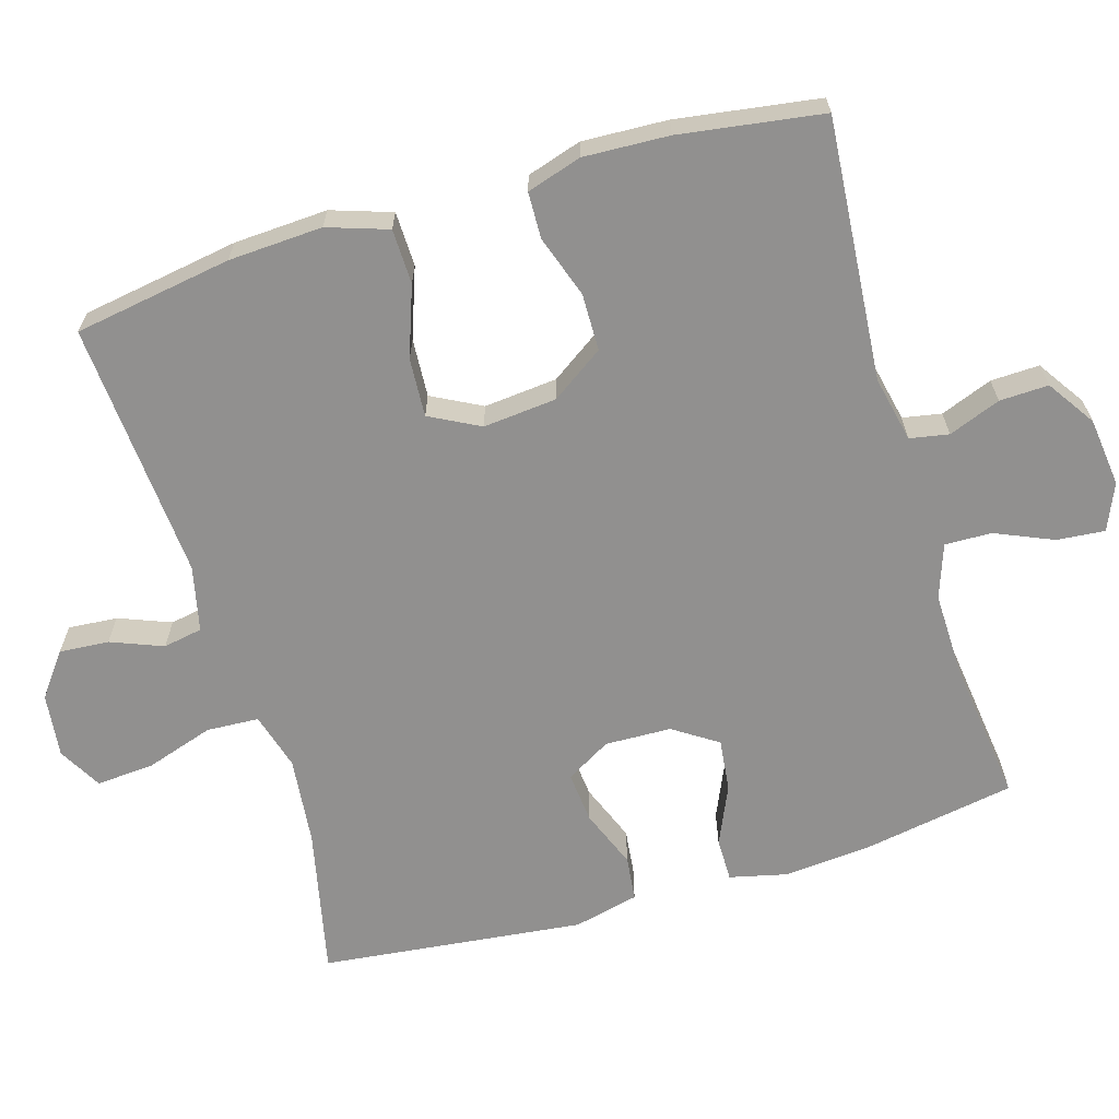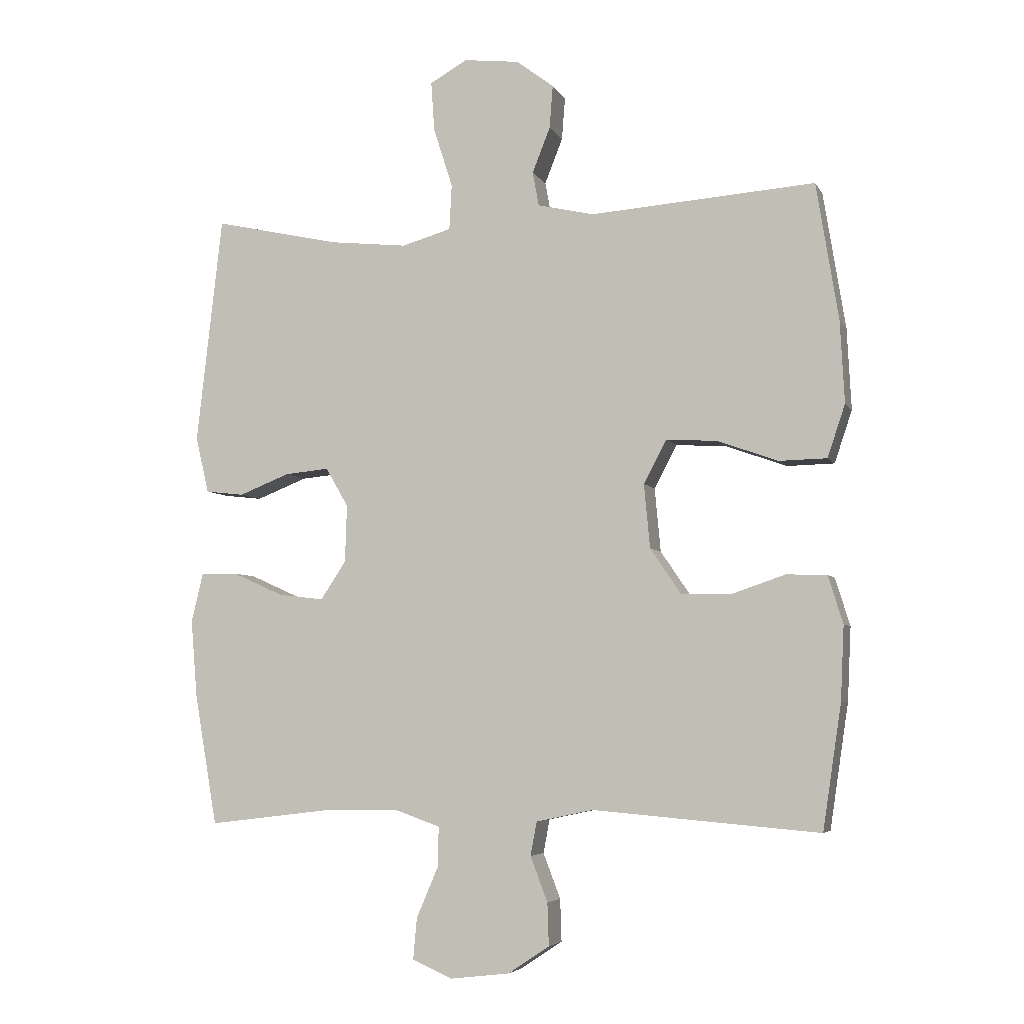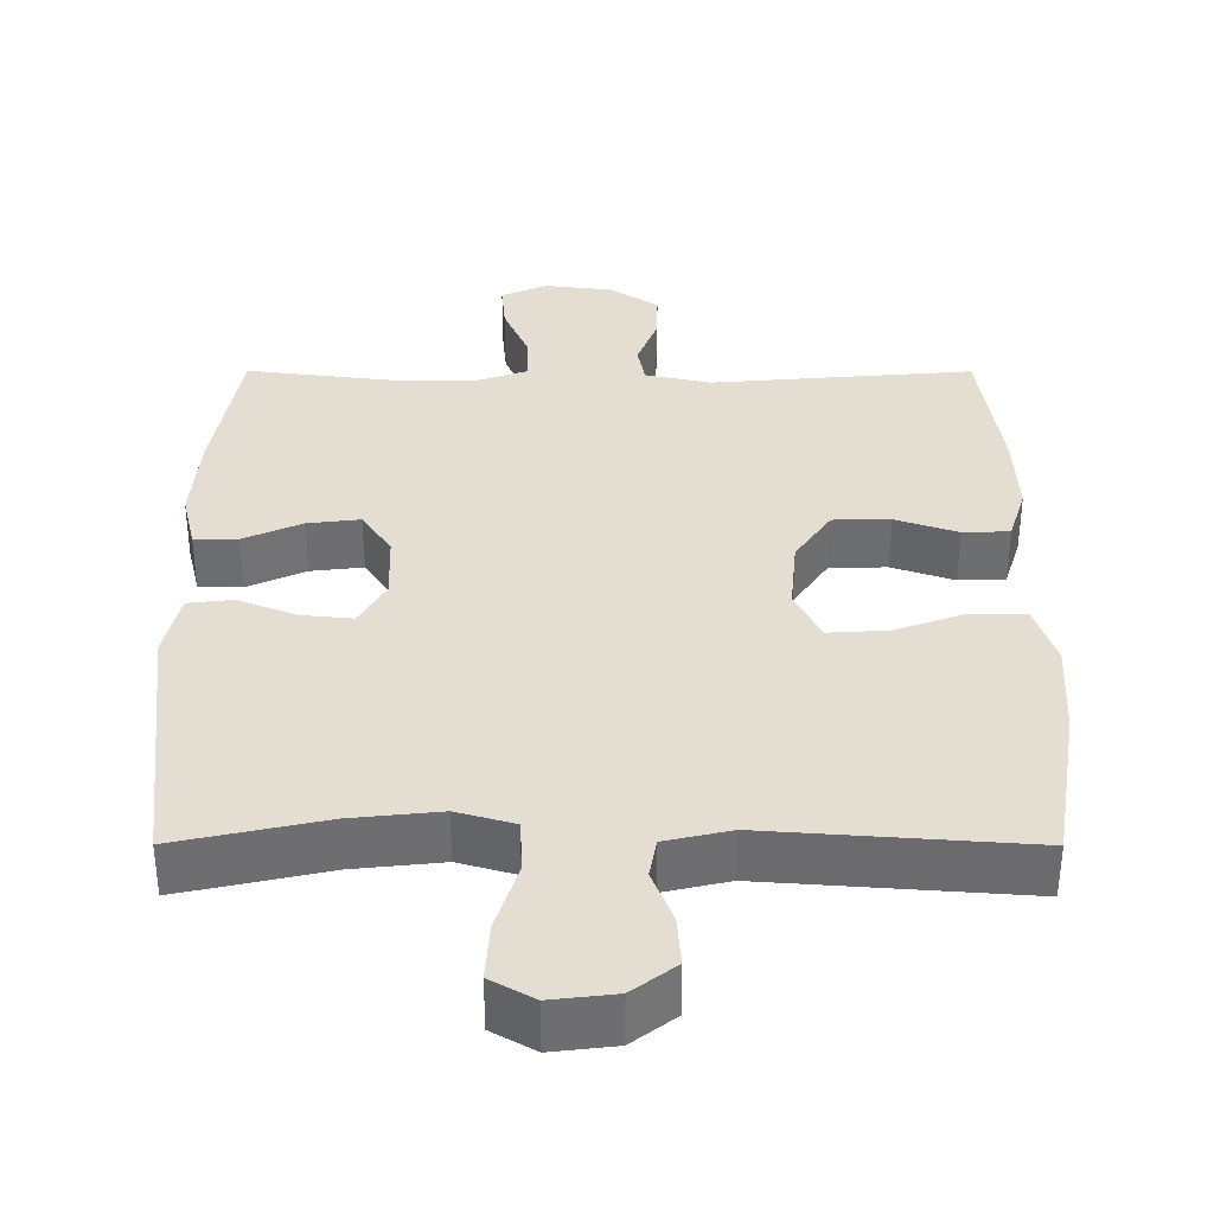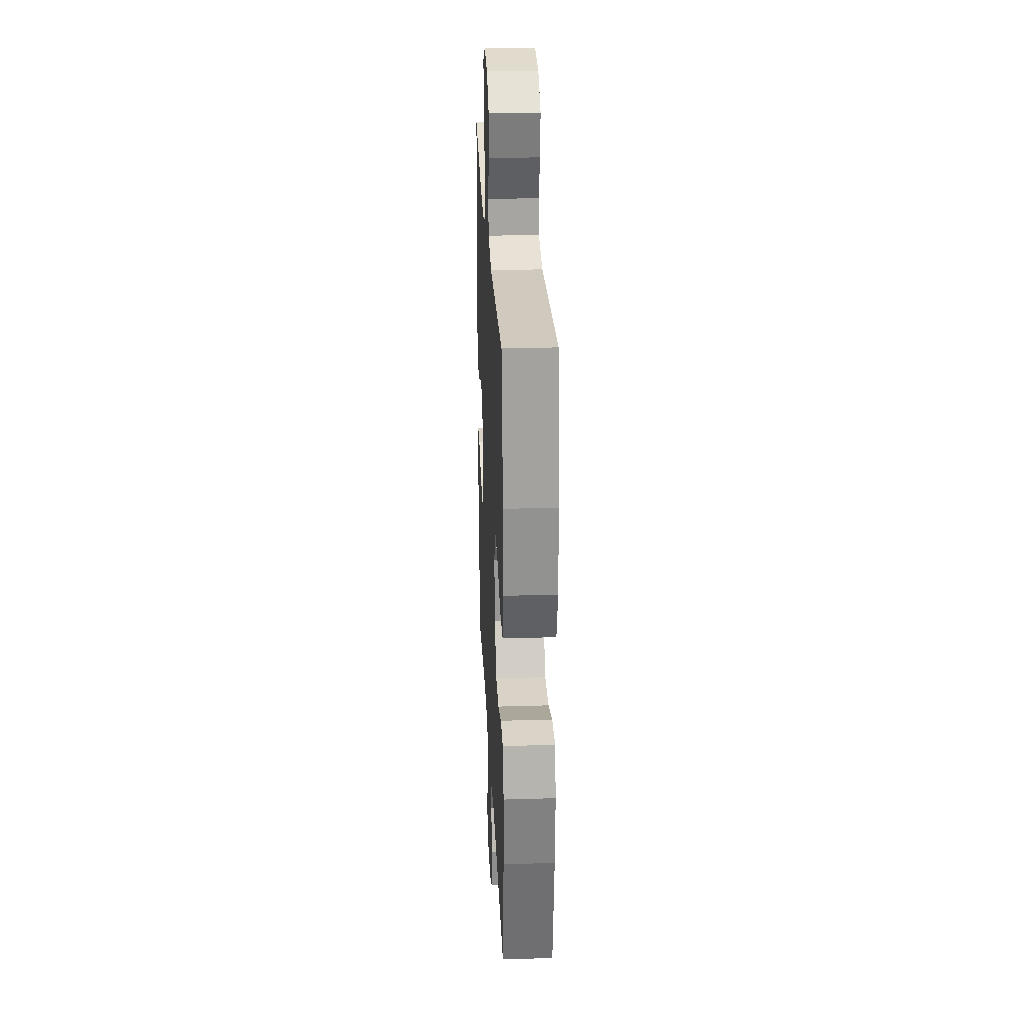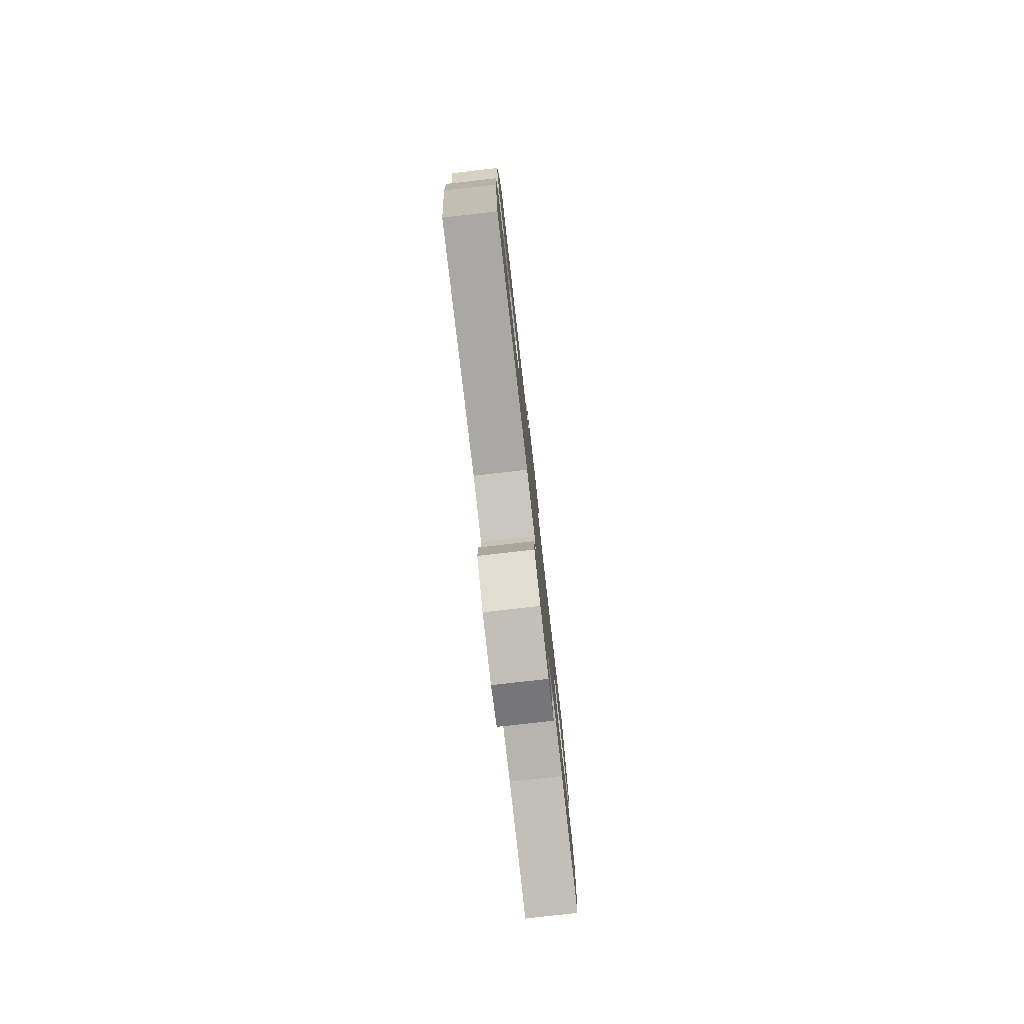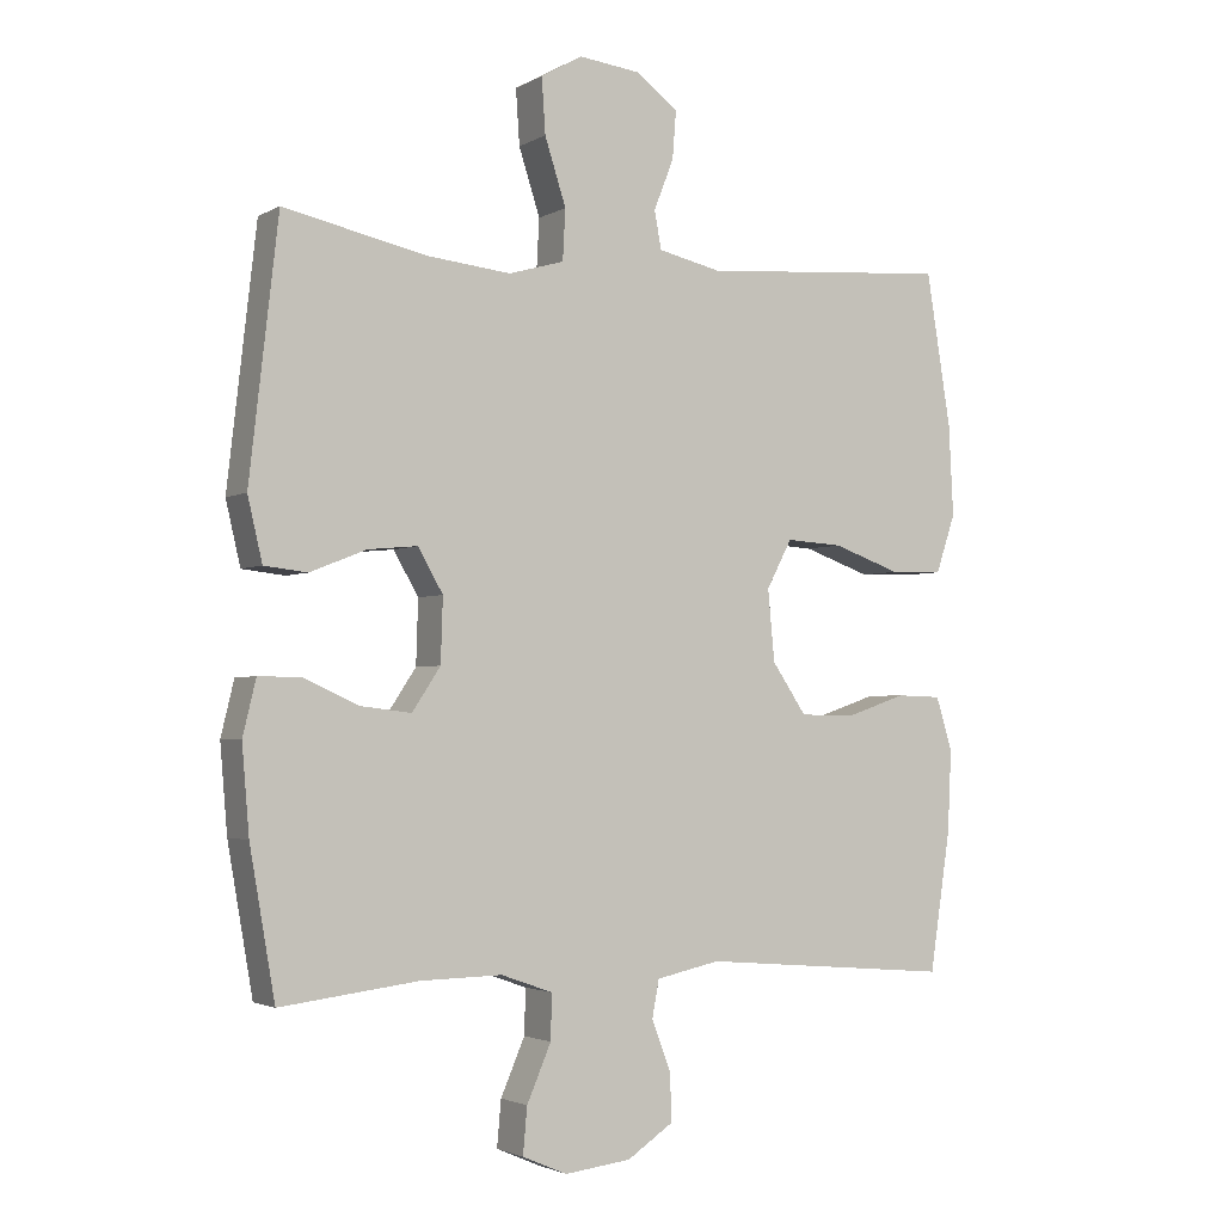
<metadata>
{"format":"obj","ext":"obj","renderer":"f3d","projection":"perspective","resolution":1024,"background":"white","views":[{"elev":-65.7,"azim":106.7,"up":"+Y"},{"elev":-5.1,"azim":16.7,"up":"+Z"},{"elev":36.0,"azim":0.1,"up":"+Y"},{"elev":27.0,"azim":87.3,"up":"+Z"},{"elev":-79.7,"azim":96.5,"up":"+Z"},{"elev":-2.6,"azim":-29.3,"up":"+Z"}]}
</metadata>
<code>
o path4282
v -0.5349 0.0375 0.1402
v -0.514 0.0375 0.05023
v -0.4525 0.0375 0.04319
v -0.3717 0.0375 0.07511
v -0.3011 0.0375 0.08185
v -0.2654 0.0375 0.01991
v -0.2683 0.0375 -0.07154
v -0.3088 0.0375 -0.1326
v -0.3811 0.0375 -0.124
v -0.4614 0.0375 -0.08809
v -0.5211 0.0375 -0.08775
v -0.5398 0.0375 -0.1665
v -0.5295 0.0375 -0.2902
v -0.4935 0.0375 -0.4984
v -0.2962 0.0375 -0.4742
v -0.1792 0.0375 -0.472
v -0.1055 0.0375 -0.498
v -0.1073 0.0375 -0.5623
v -0.1418 0.0375 -0.6427
v -0.1477 0.0375 -0.7086
v -0.08378 0.0375 -0.736
v 0.01078 0.0375 -0.7247
v 0.0765 0.0375 -0.6808
v 0.07434 0.0375 -0.6132
v 0.04685 0.0375 -0.5413
v 0.05697 0.0375 -0.4877
v 0.1479 0.0375 -0.4683
v 0.5084 0.0375 -0.4984
v 0.5379 0.0375 -0.3007
v 0.5435 0.0375 -0.1829
v 0.52 0.0375 -0.1071
v 0.4558 0.0375 -0.1051
v 0.3705 0.0375 -0.1341
v 0.2914 0.0375 -0.1328
v 0.2423 0.0375 -0.0605
v 0.2328 0.0375 0.04124
v 0.2691 0.0375 0.1101
v 0.3502 0.0375 0.1051
v 0.4468 0.0375 0.0706
v 0.5223 0.0375 0.07233
v 0.5502 0.0375 0.1558
v 0.5435 0.0375 0.2855
v 0.5084 0.0375 0.5033
v 0.1513 0.0375 0.4772
v 0.06132 0.0375 0.4978
v 0.05149 0.0375 0.5518
v 0.0799 0.0375 0.6239
v 0.08517 0.0375 0.6923
v 0.02554 0.0375 0.7374
v -0.0623 0.0375 0.7478
v -0.1221 0.0375 0.7142
v -0.1167 0.0375 0.6352
v -0.08634 0.0375 0.5406
v -0.09024 0.0375 0.4683
v -0.1693 0.0375 0.4458
v -0.2906 0.0375 0.4588
v -0.4935 0.0375 0.5033
v -0.5349 -0.0375 0.1402
v -0.514 -0.0375 0.05023
v -0.4525 -0.0375 0.04319
v -0.3717 -0.0375 0.07511
v -0.3011 -0.0375 0.08185
v -0.2654 -0.0375 0.01991
v -0.2683 -0.0375 -0.07154
v -0.3088 -0.0375 -0.1326
v -0.3811 -0.0375 -0.124
v -0.4614 -0.0375 -0.08809
v -0.5211 -0.0375 -0.08775
v -0.5398 -0.0375 -0.1665
v -0.5295 -0.0375 -0.2902
v -0.4935 -0.0375 -0.4984
v -0.2962 -0.0375 -0.4742
v -0.1792 -0.0375 -0.472
v -0.1055 -0.0375 -0.498
v -0.1073 -0.0375 -0.5623
v -0.1418 -0.0375 -0.6427
v -0.1477 -0.0375 -0.7086
v -0.08378 -0.0375 -0.736
v 0.01078 -0.0375 -0.7247
v 0.0765 -0.0375 -0.6808
v 0.07434 -0.0375 -0.6132
v 0.04685 -0.0375 -0.5413
v 0.05697 -0.0375 -0.4877
v 0.1479 -0.0375 -0.4683
v 0.5084 -0.0375 -0.4984
v 0.5379 -0.0375 -0.3007
v 0.5435 -0.0375 -0.1829
v 0.52 -0.0375 -0.1071
v 0.4558 -0.0375 -0.1051
v 0.3705 -0.0375 -0.1341
v 0.2914 -0.0375 -0.1328
v 0.2423 -0.0375 -0.0605
v 0.2328 -0.0375 0.04124
v 0.2691 -0.0375 0.1101
v 0.3502 -0.0375 0.1051
v 0.4468 -0.0375 0.0706
v 0.5223 -0.0375 0.07233
v 0.5502 -0.0375 0.1558
v 0.5435 -0.0375 0.2855
v 0.5084 -0.0375 0.5033
v 0.1513 -0.0375 0.4772
v 0.06132 -0.0375 0.4978
v 0.05149 -0.0375 0.5518
v 0.0799 -0.0375 0.6239
v 0.08517 -0.0375 0.6923
v 0.02554 -0.0375 0.7374
v -0.0623 -0.0375 0.7478
v -0.1221 -0.0375 0.7142
v -0.1167 -0.0375 0.6352
v -0.08634 -0.0375 0.5406
v -0.09024 -0.0375 0.4683
v -0.1693 -0.0375 0.4458
v -0.2906 -0.0375 0.4588
v -0.4935 -0.0375 0.5033
v -0.1477 0.0375 -0.7086
v -0.1477 0.0375 -0.7086
v -0.08378 0.0375 -0.736
v 0.01078 0.0375 -0.7247
v 0.0765 0.0375 -0.6808
v -0.1418 0.0375 -0.6427
v 0.07434 0.0375 -0.6132
v -0.1073 0.0375 -0.5623
v 0.04685 0.0375 -0.5413
v -0.1055 0.0375 -0.498
v -0.1055 0.0375 -0.498
v 0.05697 0.0375 -0.4877
v 0.05697 0.0375 -0.4877
v -0.1792 0.0375 -0.472
v 0.1479 0.0375 -0.4683
v -0.4935 0.0375 -0.4984
v -0.4935 0.0375 -0.4984
v -0.2962 0.0375 -0.4742
v 0.5084 0.0375 -0.4984
v 0.5084 0.0375 -0.4984
v 0.5379 0.0375 -0.3007
v -0.5295 0.0375 -0.2902
v 0.5435 0.0375 -0.1829
v -0.5398 0.0375 -0.1665
v 0.52 0.0375 -0.1071
v 0.52 0.0375 -0.1071
v -0.5211 0.0375 -0.08775
v -0.5211 0.0375 -0.08775
v -0.3088 0.0375 -0.1326
v -0.3088 0.0375 -0.1326
v -0.3811 0.0375 -0.124
v 0.3705 0.0375 -0.1341
v 0.2914 0.0375 -0.1328
v 0.4558 0.0375 -0.1051
v 0.2423 0.0375 -0.0605
v -0.2683 0.0375 -0.07154
v -0.4614 0.0375 -0.08809
v -0.2654 0.0375 0.01991
v 0.2328 0.0375 0.04124
v -0.3011 0.0375 0.08185
v -0.3011 0.0375 0.08185
v 0.2691 0.0375 0.1101
v 0.2691 0.0375 0.1101
v -0.514 0.0375 0.05023
v -0.514 0.0375 0.05023
v -0.4525 0.0375 0.04319
v -0.3717 0.0375 0.07511
v -0.5349 0.0375 0.1402
v 0.3502 0.0375 0.1051
v 0.4468 0.0375 0.0706
v 0.5223 0.0375 0.07233
v 0.5223 0.0375 0.07233
v 0.5502 0.0375 0.1558
v 0.5435 0.0375 0.2855
v -0.1693 0.0375 0.4458
v -0.2906 0.0375 0.4588
v -0.09024 0.0375 0.4683
v -0.09024 0.0375 0.4683
v -0.08634 0.0375 0.5406
v 0.1513 0.0375 0.4772
v 0.06132 0.0375 0.4978
v 0.06132 0.0375 0.4978
v -0.4935 0.0375 0.5033
v -0.4935 0.0375 0.5033
v 0.5084 0.0375 0.5033
v 0.5084 0.0375 0.5033
v 0.05149 0.0375 0.5518
v -0.1167 0.0375 0.6352
v 0.0799 0.0375 0.6239
v 0.08517 0.0375 0.6923
v -0.1221 0.0375 0.7142
v -0.1221 0.0375 0.7142
v 0.02554 0.0375 0.7374
v -0.0623 0.0375 0.7478
v -0.1477 -0.0375 -0.7086
v -0.1477 -0.0375 -0.7086
v -0.08378 -0.0375 -0.736
v 0.01078 -0.0375 -0.7247
v 0.0765 -0.0375 -0.6808
v -0.1418 -0.0375 -0.6427
v 0.07434 -0.0375 -0.6132
v -0.1073 -0.0375 -0.5623
v 0.04685 -0.0375 -0.5413
v -0.1055 -0.0375 -0.498
v -0.1055 -0.0375 -0.498
v 0.05697 -0.0375 -0.4877
v 0.05697 -0.0375 -0.4877
v -0.1792 -0.0375 -0.472
v 0.1479 -0.0375 -0.4683
v -0.4935 -0.0375 -0.4984
v -0.4935 -0.0375 -0.4984
v -0.2962 -0.0375 -0.4742
v 0.5084 -0.0375 -0.4984
v 0.5084 -0.0375 -0.4984
v 0.5379 -0.0375 -0.3007
v -0.5295 -0.0375 -0.2902
v 0.5435 -0.0375 -0.1829
v -0.5398 -0.0375 -0.1665
v 0.52 -0.0375 -0.1071
v 0.52 -0.0375 -0.1071
v -0.5211 -0.0375 -0.08775
v -0.5211 -0.0375 -0.08775
v -0.3088 -0.0375 -0.1326
v -0.3088 -0.0375 -0.1326
v -0.3811 -0.0375 -0.124
v 0.3705 -0.0375 -0.1341
v 0.2914 -0.0375 -0.1328
v 0.4558 -0.0375 -0.1051
v 0.2423 -0.0375 -0.0605
v -0.2683 -0.0375 -0.07154
v -0.4614 -0.0375 -0.08809
v -0.2654 -0.0375 0.01991
v 0.2328 -0.0375 0.04124
v -0.3011 -0.0375 0.08185
v -0.3011 -0.0375 0.08185
v 0.2691 -0.0375 0.1101
v 0.2691 -0.0375 0.1101
v -0.514 -0.0375 0.05023
v -0.514 -0.0375 0.05023
v -0.4525 -0.0375 0.04319
v -0.3717 -0.0375 0.07511
v -0.5349 -0.0375 0.1402
v 0.3502 -0.0375 0.1051
v 0.4468 -0.0375 0.0706
v 0.5223 -0.0375 0.07233
v 0.5223 -0.0375 0.07233
v 0.5502 -0.0375 0.1558
v 0.5435 -0.0375 0.2855
v -0.1693 -0.0375 0.4458
v -0.2906 -0.0375 0.4588
v -0.09024 -0.0375 0.4683
v -0.09024 -0.0375 0.4683
v -0.08634 -0.0375 0.5406
v 0.1513 -0.0375 0.4772
v 0.06132 -0.0375 0.4978
v 0.06132 -0.0375 0.4978
v -0.4935 -0.0375 0.5033
v -0.4935 -0.0375 0.5033
v 0.5084 -0.0375 0.5033
v 0.5084 -0.0375 0.5033
v 0.05149 -0.0375 0.5518
v -0.1167 -0.0375 0.6352
v 0.0799 -0.0375 0.6239
v 0.08517 -0.0375 0.6923
v -0.1221 -0.0375 0.7142
v -0.1221 -0.0375 0.7142
v 0.02554 -0.0375 0.7374
v -0.0623 -0.0375 0.7478
f 241 238 239
f 204 206 210
f 232 234 236
f 248 230 242
f 221 209 220
f 256 262 259
f 220 211 222
f 247 245 249
f 217 202 224
f 226 224 223
f 257 256 255
f 189 191 194
f 242 230 237
f 255 247 249
f 235 236 234
f 206 202 217
f 258 261 257
f 236 244 251
f 222 211 213
f 198 197 200
f 249 230 248
f 215 212 225
f 242 237 241
f 228 244 235
f 236 235 244
f 247 255 256
f 245 226 227
f 206 217 210
f 243 228 245
f 244 228 243
f 223 203 221
f 227 226 223
f 262 256 261
f 261 256 257
f 245 228 226
f 224 198 200
f 196 197 198
f 249 245 230
f 220 209 211
f 209 221 203
f 248 242 253
f 230 245 227
f 195 196 192
f 237 238 241
f 225 212 219
f 219 210 217
f 209 203 207
f 200 203 223
f 195 192 193
f 212 210 219
f 202 198 224
f 192 194 191
f 224 200 223
f 194 192 196
f 197 196 195
f 116 21 78 190
f 21 22 79 78
f 22 23 80 79
f 19 20 77 76
f 23 24 81 80
f 18 19 76 75
f 24 25 82 81
f 125 18 75 199
f 25 127 201 82
f 16 17 74 73
f 26 27 84 83
f 131 15 72 205
f 15 16 73 72
f 27 134 208 84
f 28 29 86 85
f 13 14 71 70
f 29 30 87 86
f 12 13 70 69
f 30 140 214 87
f 142 12 69 216
f 144 9 66 218
f 33 34 91 90
f 32 33 90 89
f 31 32 89 88
f 34 35 92 91
f 7 8 65 64
f 10 11 68 67
f 9 10 67 66
f 6 7 64 63
f 35 36 93 92
f 155 6 63 229
f 36 157 231 93
f 159 3 60 233
f 3 4 61 60
f 1 2 59 58
f 38 39 96 95
f 39 166 240 96
f 40 41 98 97
f 4 5 62 61
f 37 38 95 94
f 41 42 99 98
f 55 56 113 112
f 172 55 112 246
f 53 54 111 110
f 44 176 250 101
f 178 1 58 252
f 180 44 101 254
f 42 43 100 99
f 56 57 114 113
f 45 46 103 102
f 52 53 110 109
f 46 47 104 103
f 47 48 105 104
f 186 52 109 260
f 48 49 106 105
f 50 51 108 107
f 49 50 107 106
f 167 165 164
f 130 136 132
f 158 162 160
f 174 168 156
f 147 146 135
f 182 185 188
f 146 148 137
f 173 175 171
f 143 150 128
f 152 149 150
f 183 181 182
f 115 120 117
f 168 163 156
f 181 175 173
f 161 160 162
f 132 143 128
f 184 183 187
f 162 177 170
f 148 139 137
f 124 126 123
f 175 174 156
f 141 151 138
f 168 167 163
f 154 161 170
f 162 170 161
f 173 182 181
f 171 153 152
f 132 136 143
f 169 171 154
f 170 169 154
f 149 147 129
f 153 149 152
f 188 187 182
f 187 183 182
f 171 152 154
f 150 126 124
f 122 124 123
f 175 156 171
f 146 137 135
f 135 129 147
f 174 179 168
f 156 153 171
f 121 118 122
f 163 167 164
f 151 145 138
f 145 143 136
f 135 133 129
f 126 149 129
f 121 119 118
f 138 145 136
f 128 150 124
f 118 117 120
f 150 149 126
f 120 122 118
f 123 121 122

</code>
